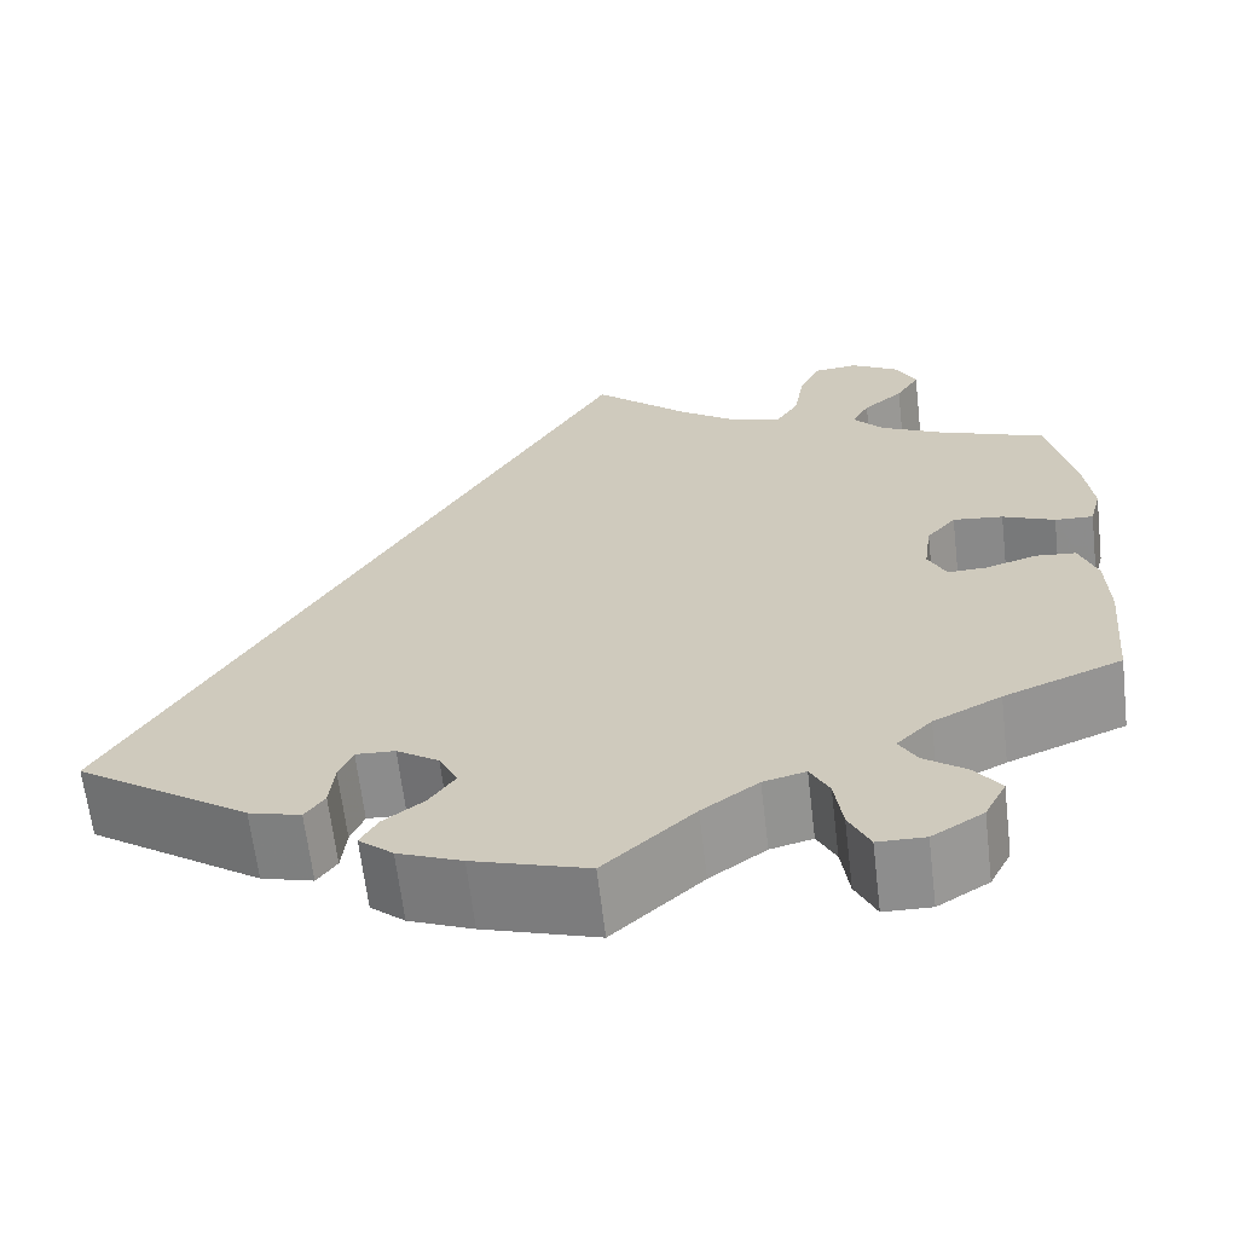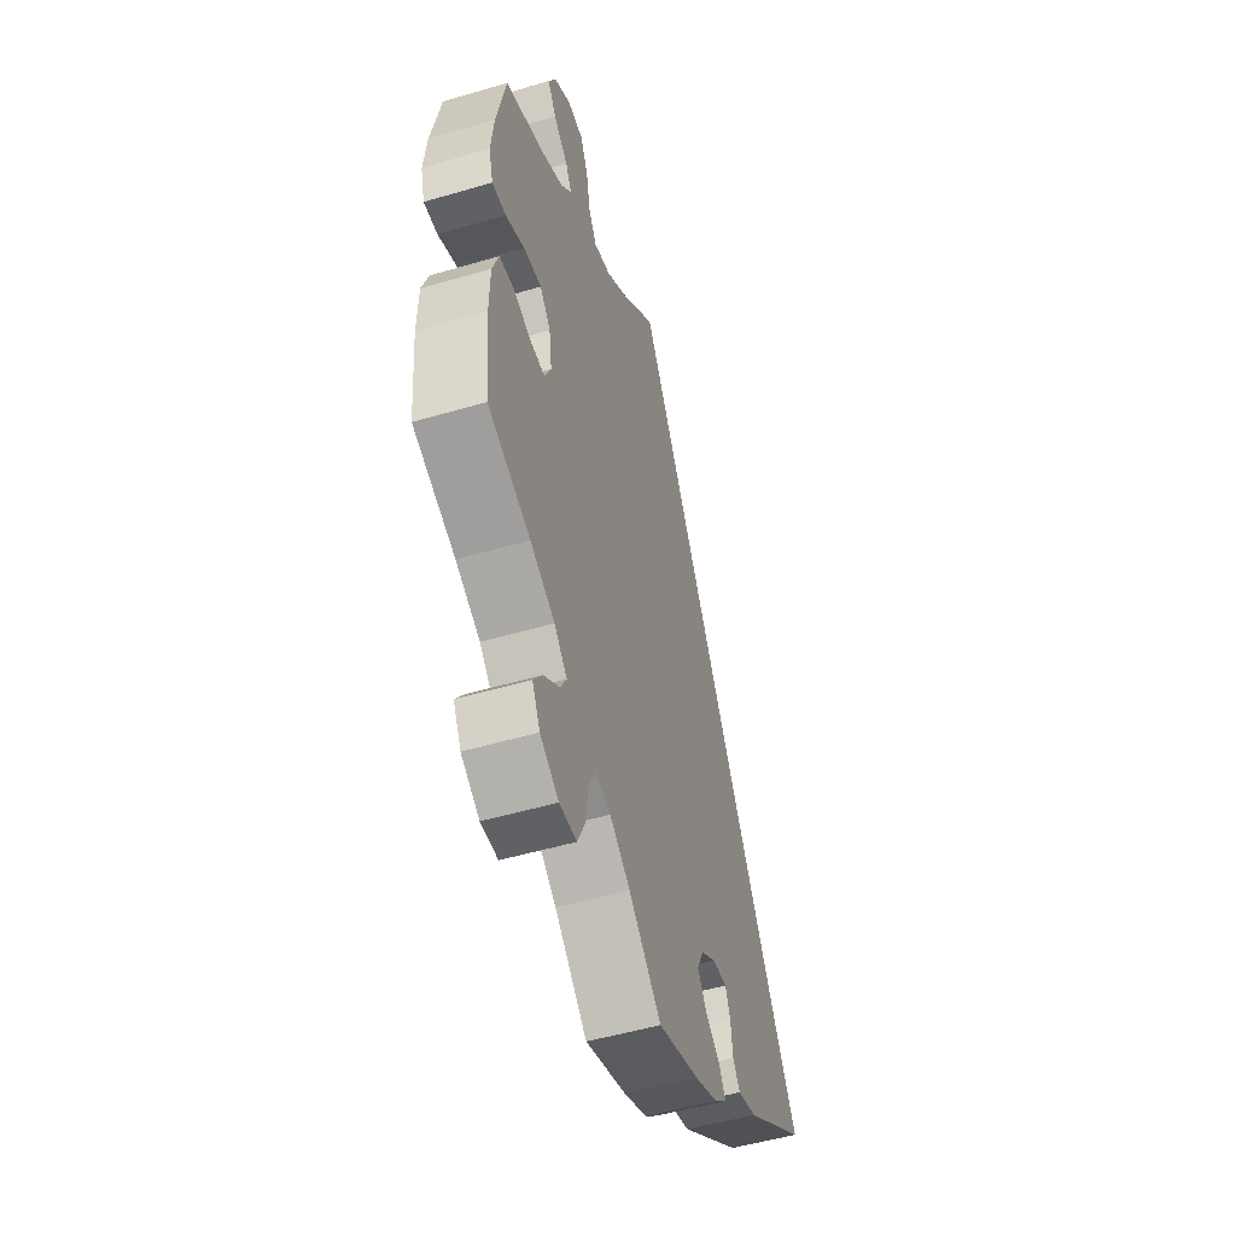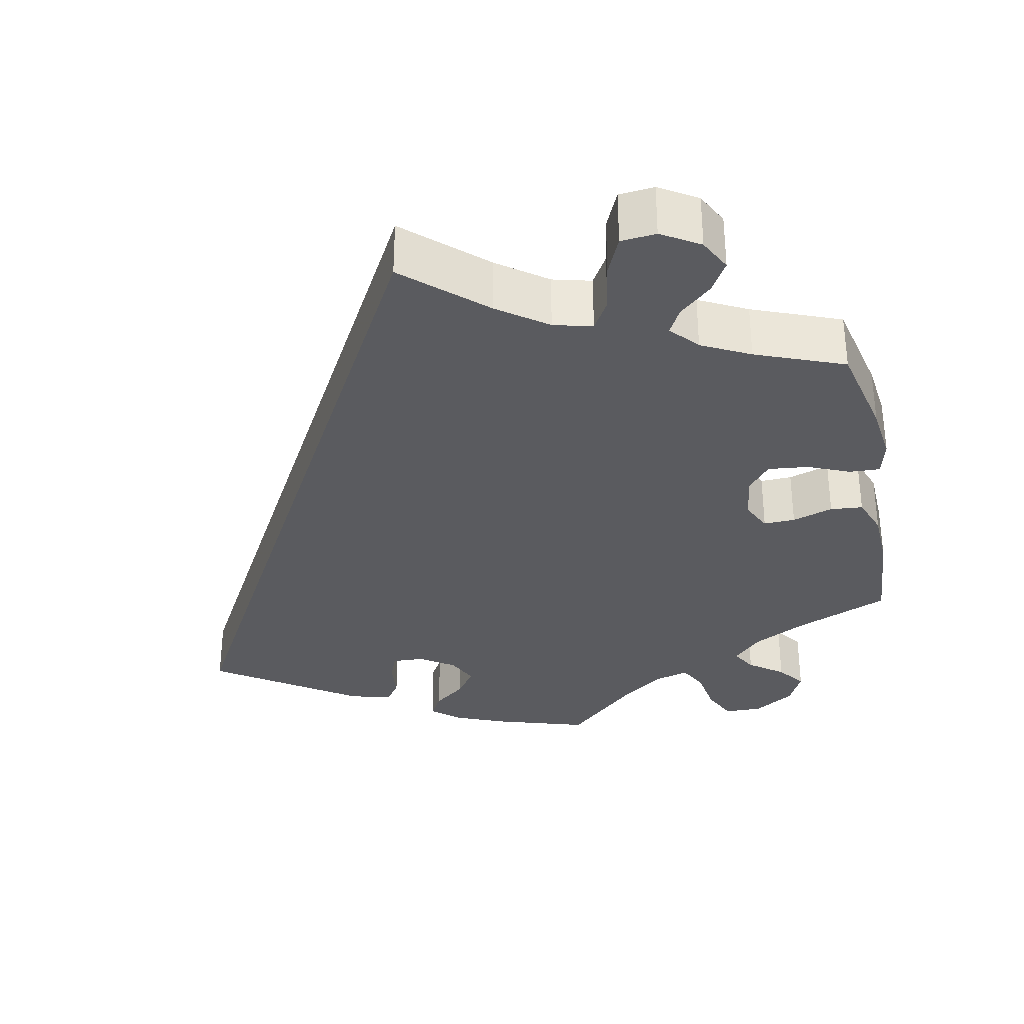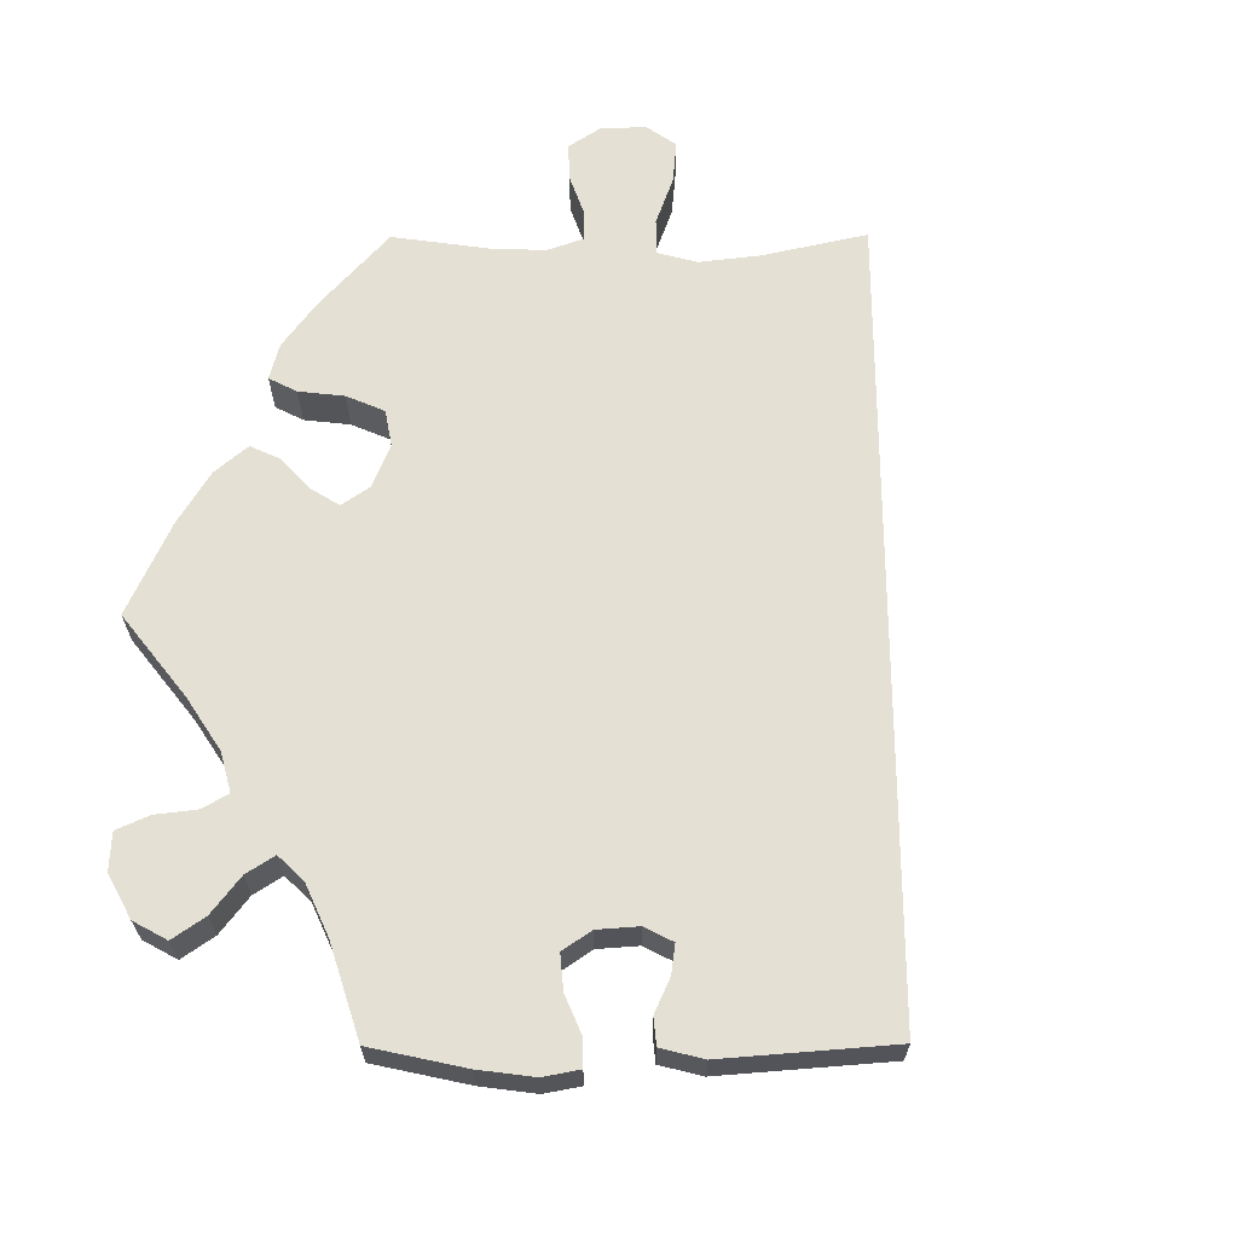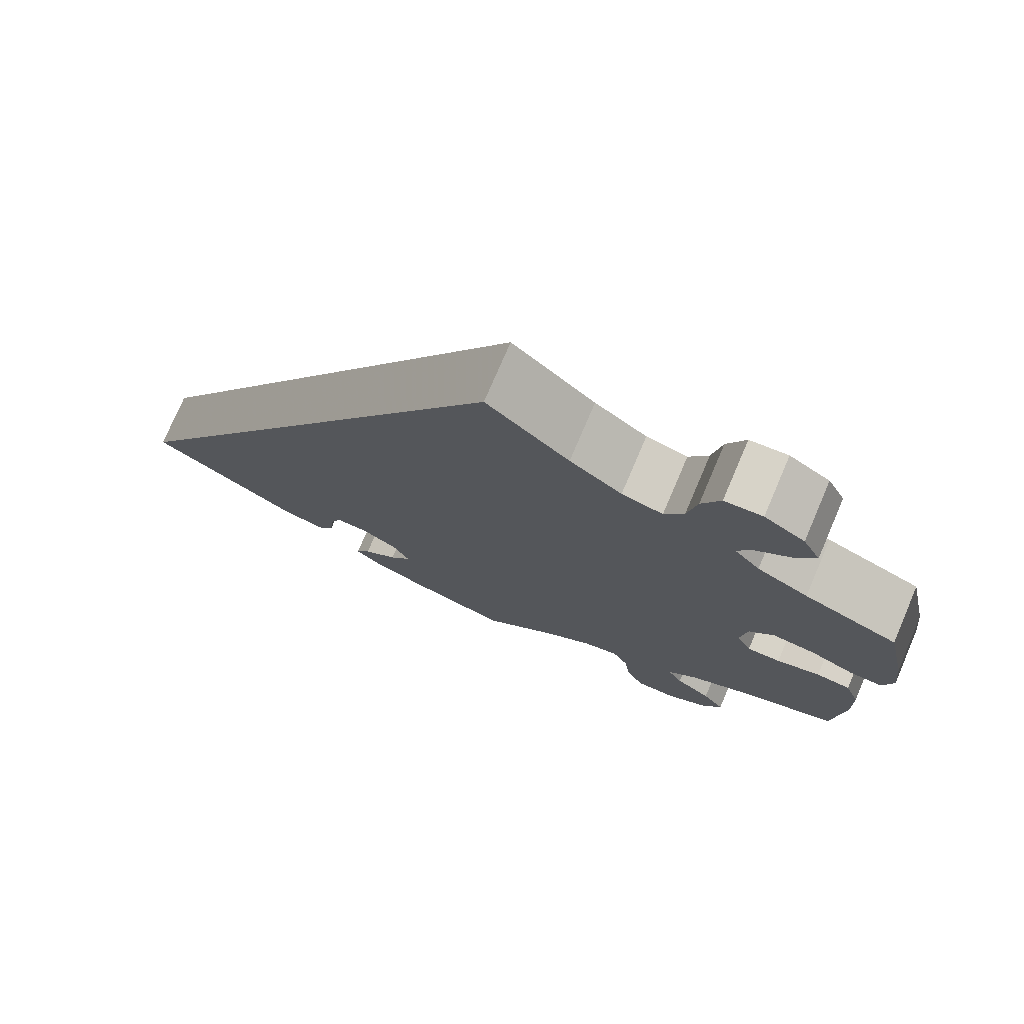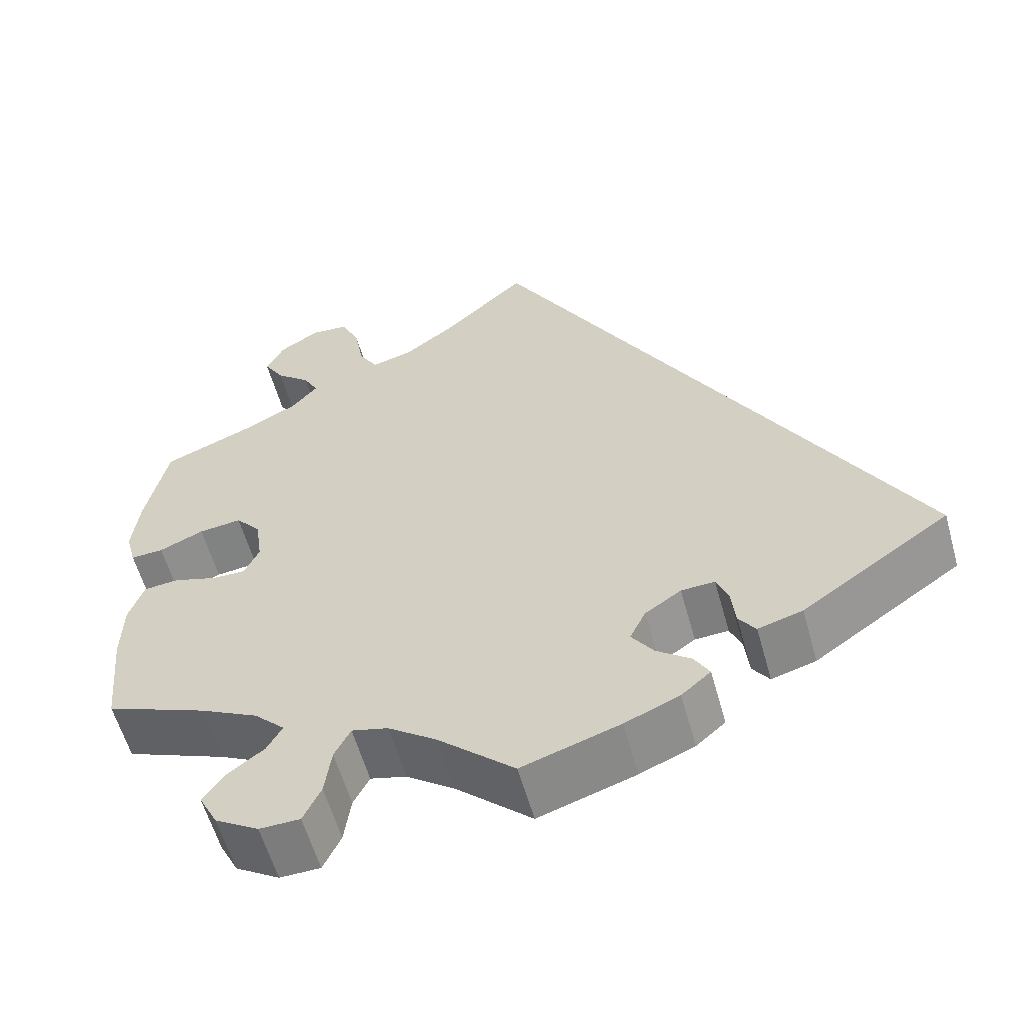
<metadata>
{"format":"obj","ext":"obj","renderer":"f3d","projection":"perspective","resolution":1024,"background":"white","views":[{"elev":-64.9,"azim":6.8,"up":"+Z"},{"elev":-51.3,"azim":107.7,"up":"+Z"},{"elev":-33.1,"azim":12.1,"up":"+Y"},{"elev":65.6,"azim":-150.3,"up":"+Y"},{"elev":76.2,"azim":23.2,"up":"+Z"},{"elev":-58.4,"azim":-164.4,"up":"+Z"}]}
</metadata>
<code>
v 0 0.07 0.578
v 0.098 0.07 0.488
v 0.16 0.07 0.442
v 0.209 0.07 0.429
v 0.232 0.07 0.467
v 0.243 0.07 0.529
v 0.265 0.07 0.577
v 0.31 0.07 0.581
v 0.358 0.07 0.551
v 0.379 0.07 0.509
v 0.355 0.07 0.47
v 0.314 0.07 0.435
v 0.296 0.07 0.402
v 0.327 0.07 0.366
v 0.388 0.07 0.334
v 0.5 0.07 0.289
v 0.526 0.07 0.167
v 0.534 0.07 0.096
v 0.522 0.07 0.051
v 0.483 0.07 0.053
v 0.43 0.07 0.076
v 0.379 0.07 0.082
v 0.349 0.07 0.047
v 0.341 0.07 -0.011
v 0.359 0.07 -0.049
v 0.399 0.07 -0.048
v 0.451 0.07 -0.032
v 0.492 0.07 -0.036
v 0.51 0.07 -0.086
v 0.512 0.07 -0.161
v 0.5 0.07 -0.289
v 0.38 0.07 -0.337
v 0.311 0.07 -0.372
v 0.275 0.07 -0.408
v 0.293 0.07 -0.44
v 0.336 0.07 -0.472
v 0.362 0.07 -0.508
v 0.34 0.07 -0.551
v 0.288 0.07 -0.583
v 0.24 0.07 -0.582
v 0.219 0.07 -0.538
v 0.211 0.07 -0.48
v 0.192 0.07 -0.443
v 0.149 0.07 -0.454
v 0.092 0.07 -0.495
v 0.001 0.07 -0.578
v -0.115 0.07 -0.541
v -0.18 0.07 -0.514
v -0.215 0.07 -0.484
v -0.197 0.07 -0.453
v -0.156 0.07 -0.422
v -0.13 0.07 -0.385
v -0.149 0.07 -0.346
v -0.192 0.07 -0.317
v -0.232 0.07 -0.315
v -0.246 0.07 -0.349
v -0.251 0.07 -0.397
v -0.271 0.07 -0.425
v -0.324 0.07 -0.41
v -0.501 0.07 -0.289
v 0 0 0.578
v 0.098 0 0.488
v 0.16 0 0.442
v 0.209 0 0.429
v 0.232 0 0.467
v 0.243 0 0.529
v 0.265 0 0.577
v 0.31 0 0.581
v 0.358 0 0.551
v 0.379 0 0.509
v 0.355 0 0.47
v 0.314 0 0.435
v 0.296 0 0.402
v 0.327 0 0.366
v 0.388 0 0.334
v 0.5 0 0.289
v 0.526 0 0.167
v 0.534 0 0.096
v 0.522 0 0.051
v 0.483 0 0.053
v 0.43 0 0.076
v 0.379 0 0.082
v 0.349 0 0.047
v 0.341 0 -0.011
v 0.359 0 -0.049
v 0.399 0 -0.048
v 0.451 0 -0.032
v 0.492 0 -0.036
v 0.51 0 -0.086
v 0.512 0 -0.161
v 0.5 0 -0.289
v 0.38 0 -0.337
v 0.311 0 -0.372
v 0.275 0 -0.408
v 0.293 0 -0.44
v 0.336 0 -0.472
v 0.362 0 -0.508
v 0.34 0 -0.551
v 0.288 0 -0.583
v 0.24 0 -0.582
v 0.219 0 -0.538
v 0.211 0 -0.48
v 0.192 0 -0.443
v 0.149 0 -0.454
v 0.092 0 -0.495
v 0.001 0 -0.578
v -0.115 0 -0.541
v -0.18 0 -0.514
v -0.215 0 -0.484
v -0.197 0 -0.453
v -0.156 0 -0.422
v -0.13 0 -0.385
v -0.149 0 -0.346
v -0.192 0 -0.317
v -0.232 0 -0.315
v -0.246 0 -0.349
v -0.251 0 -0.397
v -0.271 0 -0.425
v -0.324 0 -0.41
v -0.501 0 -0.289
f 59 60 1 2
f 56 57 58 59
f 55 56 59 2
f 54 55 2 3
f 53 54 3 4
f 52 53 4 5
f 48 49 50 51
f 48 51 52
f 45 46 47 48
f 44 45 48 52
f 43 44 52 5
f 39 40 41 42
f 35 36 37 38
f 34 35 38 39
f 29 30 31 32
f 29 32 33
f 26 27 28 29
f 25 26 29 33
f 24 25 33 34
f 18 19 20 21
f 18 21 22
f 15 16 17 18
f 14 15 18 22
f 13 14 22 23
f 9 10 11 12
f 9 12 13
f 8 9 13
f 7 8 13
f 34 39 42 43
f 23 24 34 43
f 7 13 23 43
f 5 6 7 43
f 62 61 120 119
f 119 118 117 116
f 62 119 116 115
f 63 62 115 114
f 64 63 114 113
f 65 64 113 112
f 111 110 109 108
f 112 111 108
f 108 107 106 105
f 112 108 105 104
f 65 112 104 103
f 102 101 100 99
f 98 97 96 95
f 99 98 95 94
f 92 91 90 89
f 93 92 89
f 89 88 87 86
f 93 89 86 85
f 94 93 85 84
f 81 80 79 78
f 82 81 78
f 78 77 76 75
f 82 78 75 74
f 83 82 74 73
f 72 71 70 69
f 73 72 69
f 73 69 68
f 73 68 67
f 103 102 99 94
f 103 94 84 83
f 103 83 73 67
f 103 67 66 65
f 1 61 62 2
f 2 62 63 3
f 3 63 64 4
f 4 64 65 5
f 5 65 66 6
f 6 66 67 7
f 7 67 68 8
f 8 68 69 9
f 9 69 70 10
f 10 70 71 11
f 11 71 72 12
f 12 72 73 13
f 13 73 74 14
f 14 74 75 15
f 15 75 76 16
f 16 76 77 17
f 17 77 78 18
f 18 78 79 19
f 19 79 80 20
f 20 80 81 21
f 21 81 82 22
f 22 82 83 23
f 23 83 84 24
f 24 84 85 25
f 25 85 86 26
f 26 86 87 27
f 27 87 88 28
f 28 88 89 29
f 29 89 90 30
f 30 90 91 31
f 31 91 92 32
f 32 92 93 33
f 33 93 94 34
f 34 94 95 35
f 35 95 96 36
f 36 96 97 37
f 37 97 98 38
f 38 98 99 39
f 39 99 100 40
f 40 100 101 41
f 41 101 102 42
f 42 102 103 43
f 43 103 104 44
f 44 104 105 45
f 45 105 106 46
f 46 106 107 47
f 47 107 108 48
f 48 108 109 49
f 49 109 110 50
f 50 110 111 51
f 51 111 112 52
f 52 112 113 53
f 53 113 114 54
f 54 114 115 55
f 55 115 116 56
f 56 116 117 57
f 57 117 118 58
f 58 118 119 59
f 59 119 120 60
f 60 120 61 1

</code>
